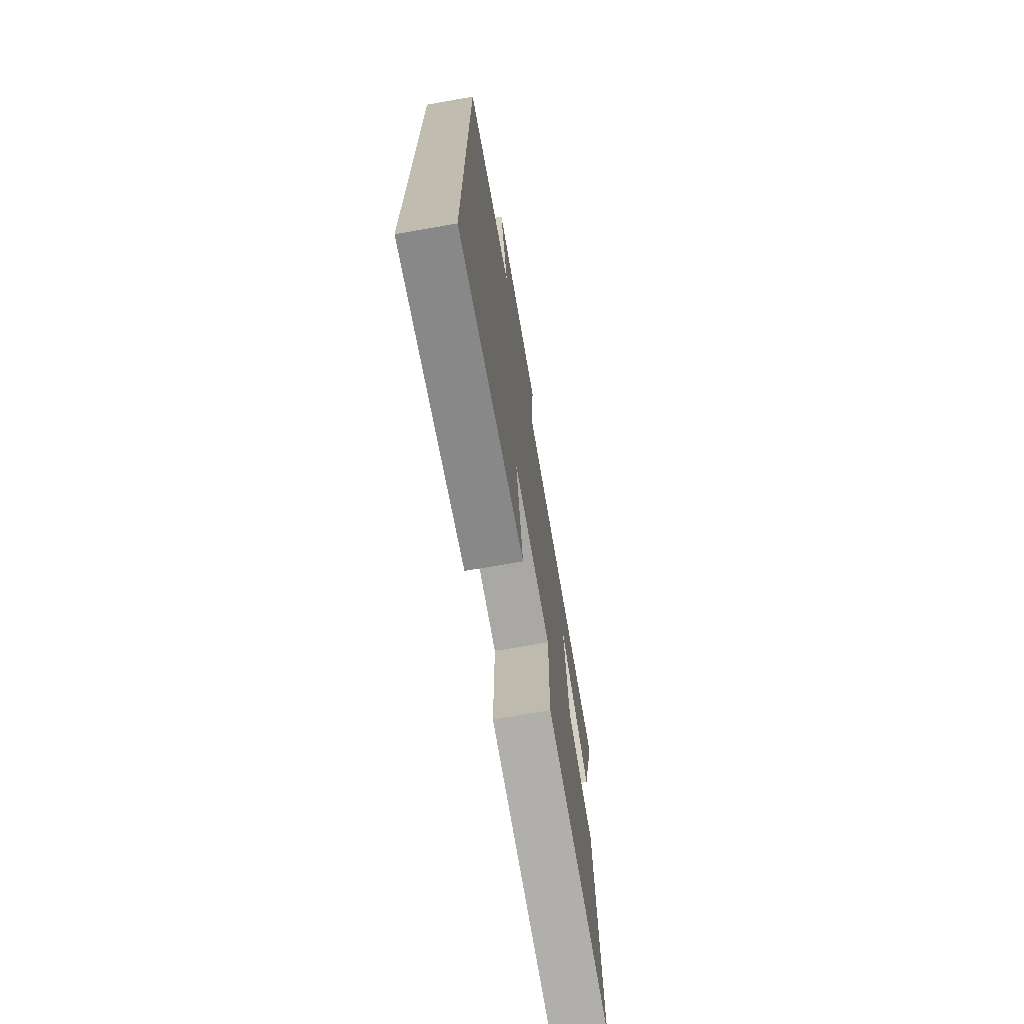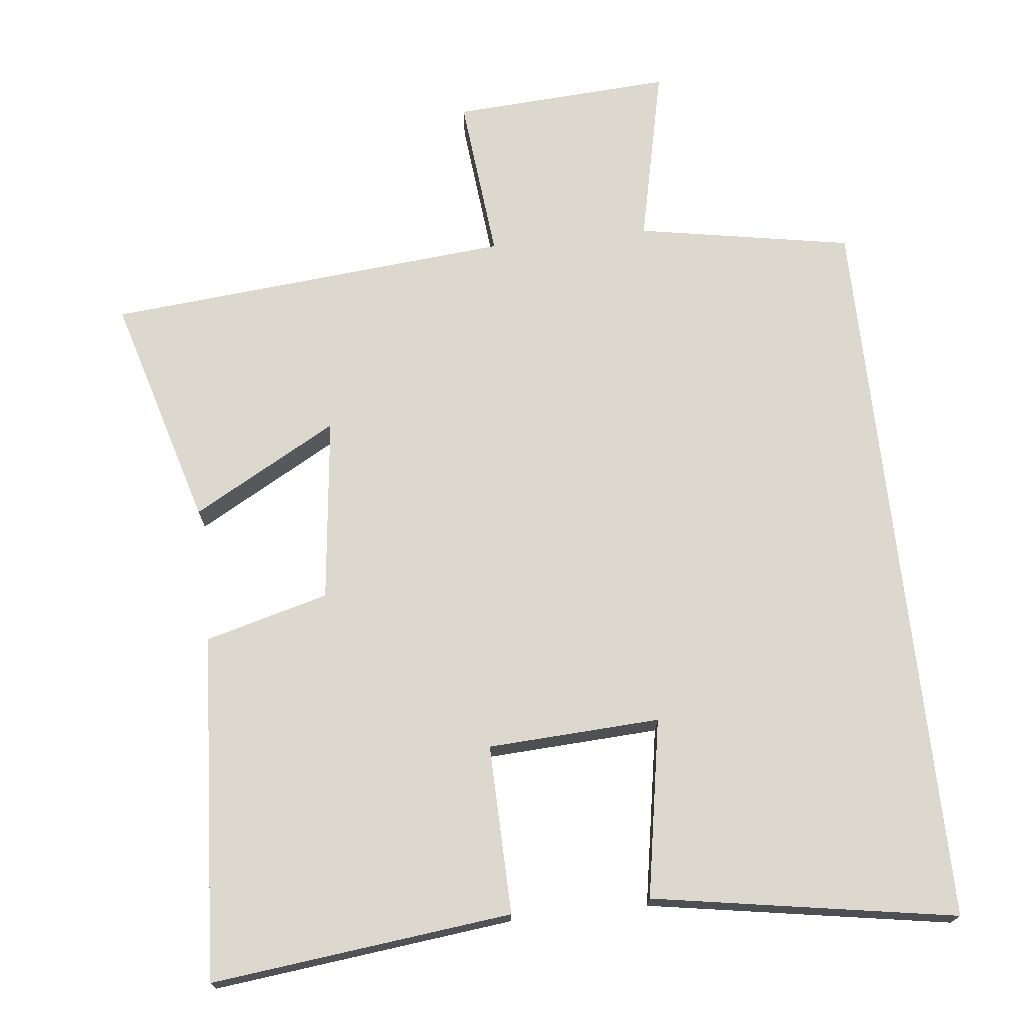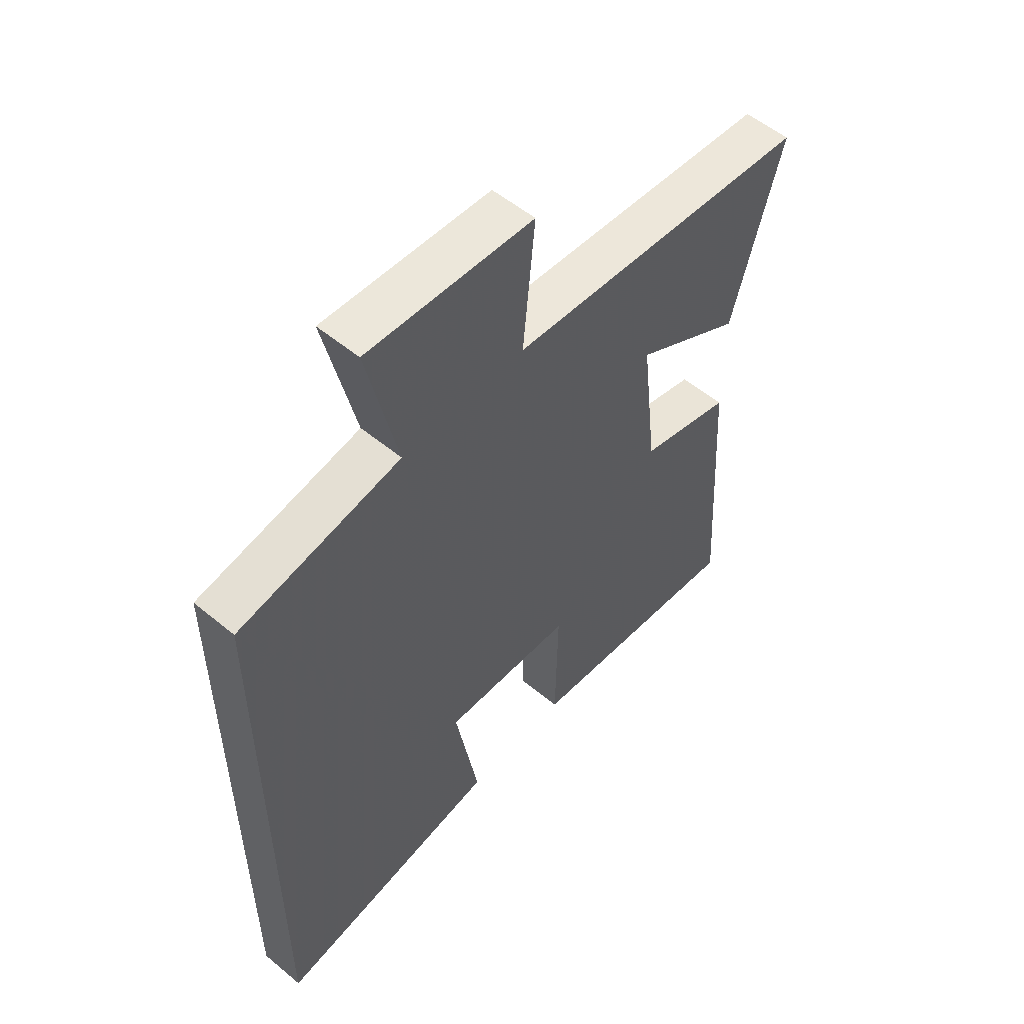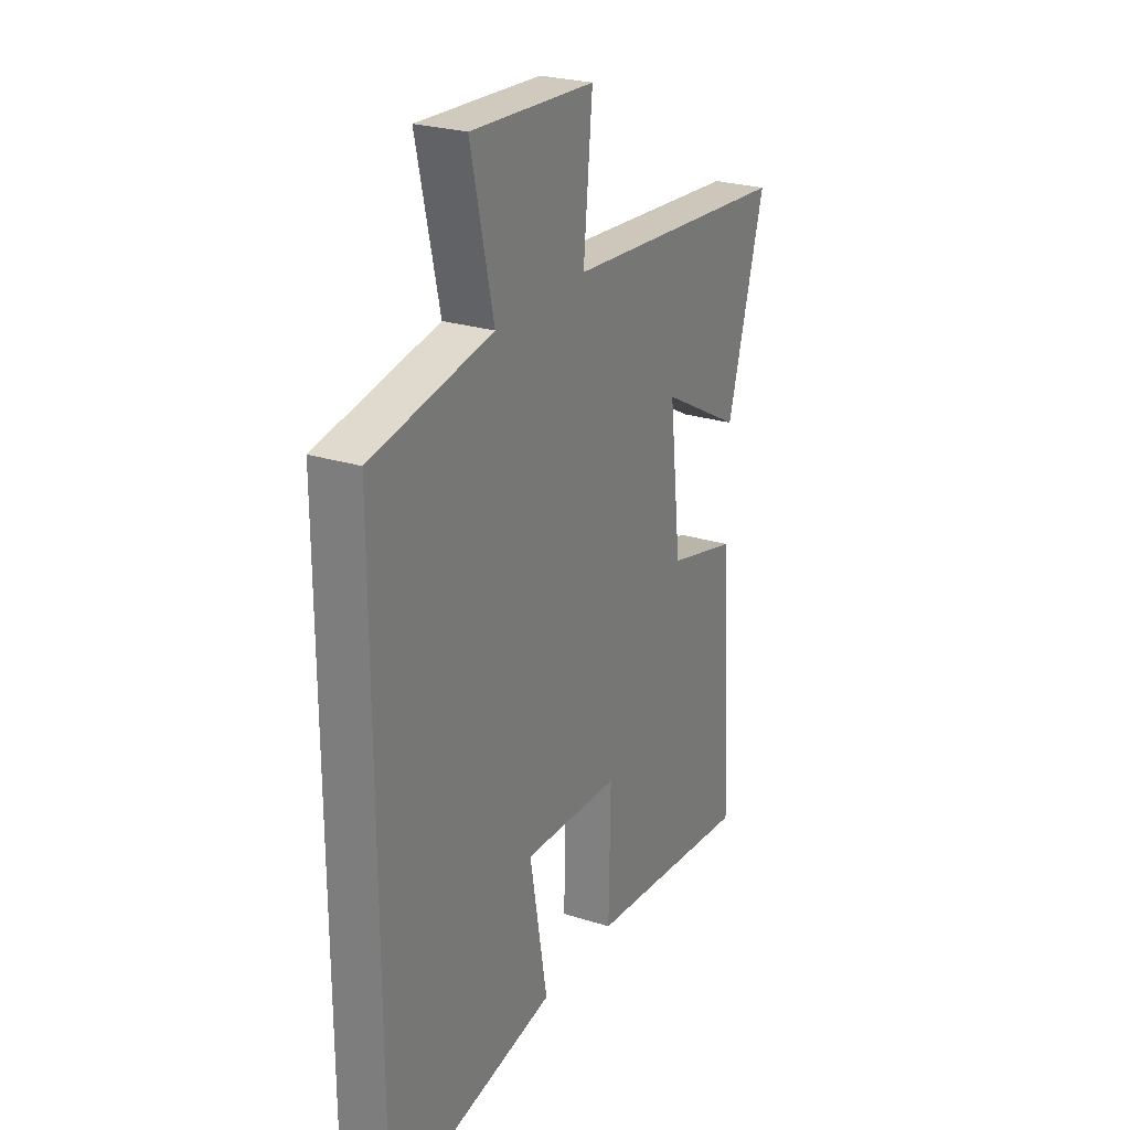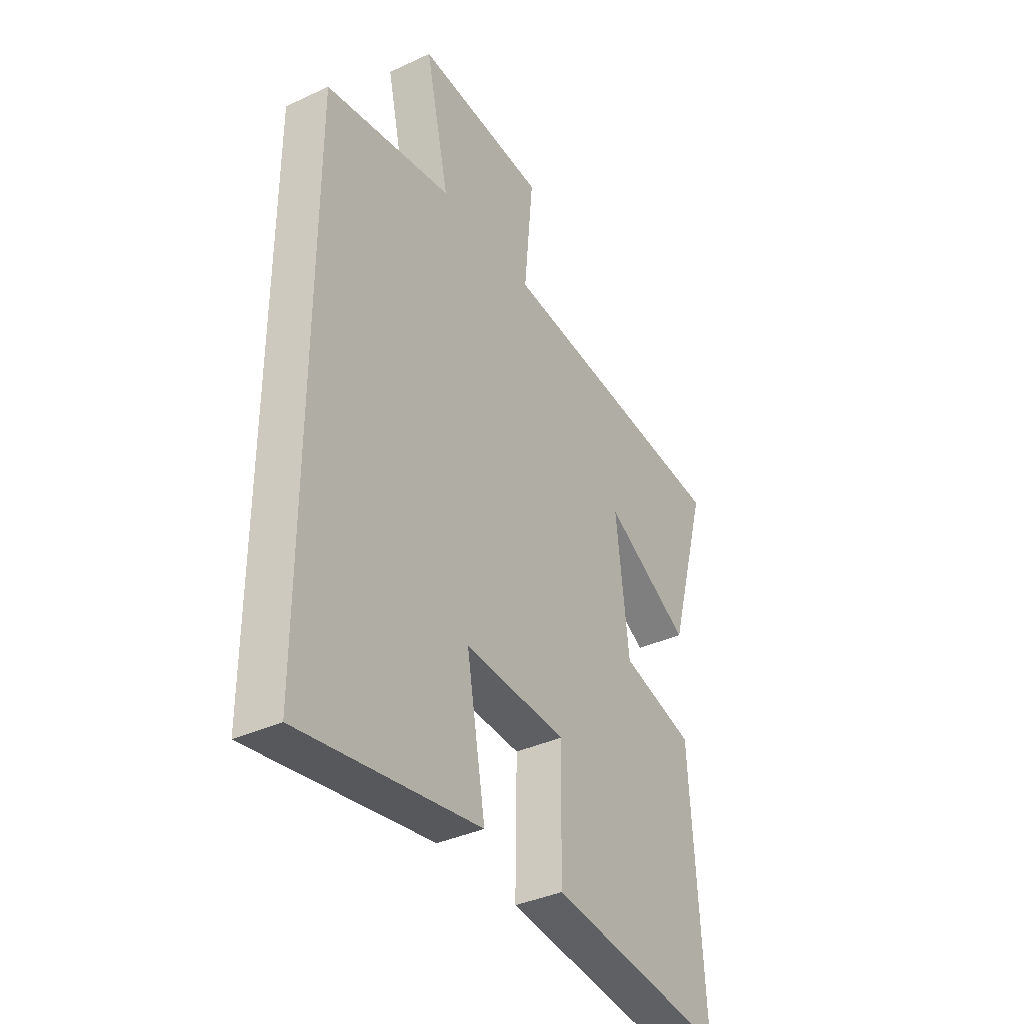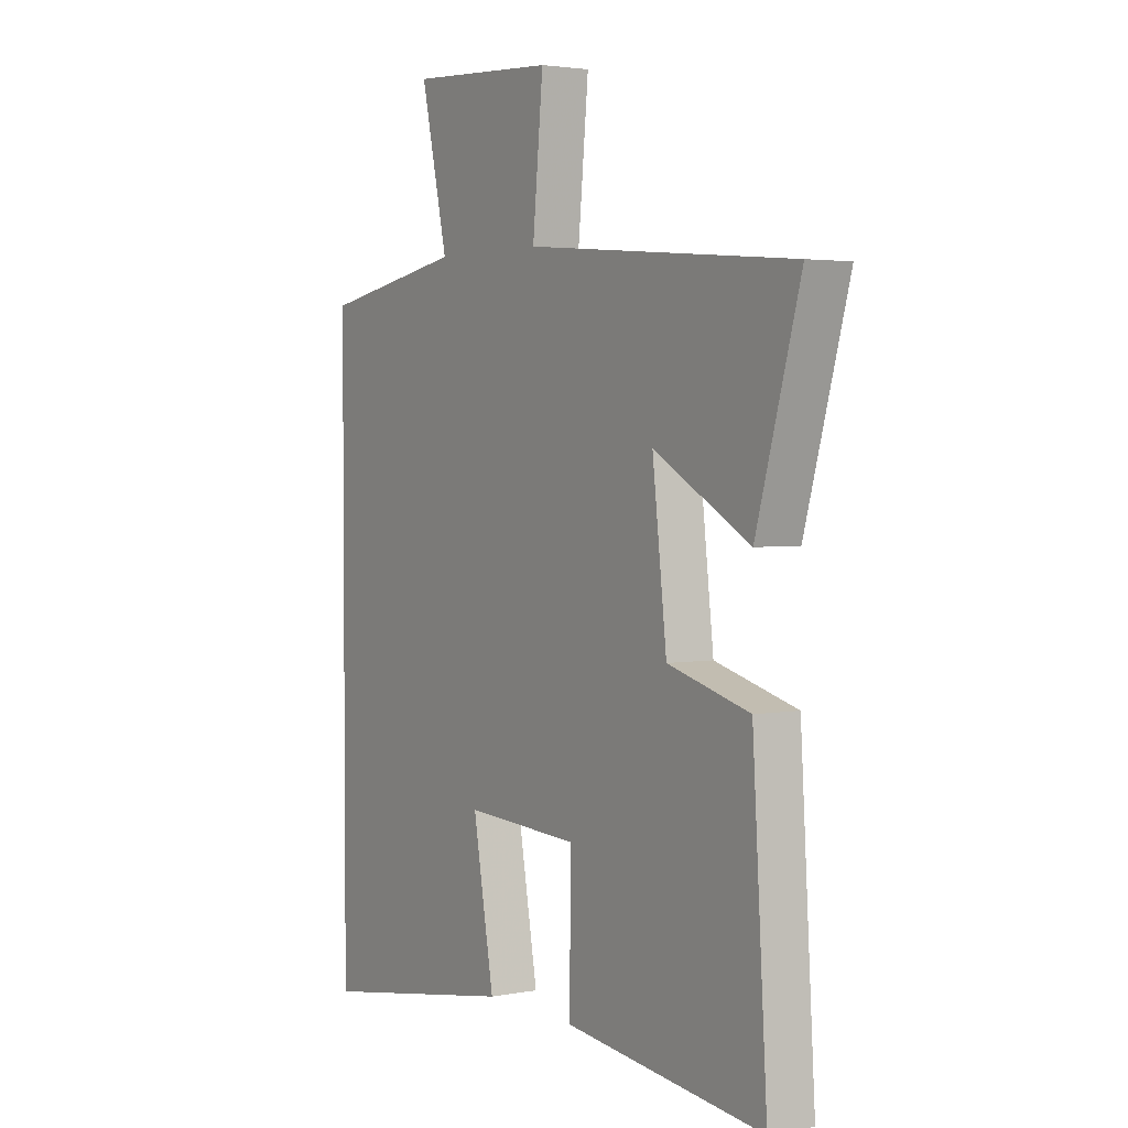
<metadata>
{"format":"obj","ext":"obj","renderer":"f3d","projection":"perspective","resolution":1024,"background":"white","views":[{"elev":-72.1,"azim":-80.1,"up":"+Z"},{"elev":72.1,"azim":173.6,"up":"+Y"},{"elev":54.7,"azim":-48.8,"up":"+Z"},{"elev":25.6,"azim":-63.2,"up":"+Z"},{"elev":-37.3,"azim":-59.1,"up":"+Z"},{"elev":2.9,"azim":57.2,"up":"+Z"}]}
</metadata>
<code>
v -0.5 0.07 -0.571
v -0.5 0.07 0.446
v -0.201 0.07 0.5
v -0.257 0.07 0.748
v 0.049 0.07 0.73
v 0.027 0.07 0.5
v 0.592 0.07 0.451
v 0.5 0.07 0.128
v 0.298 0.07 0.24
v 0.328 0.07 -0.018
v 0.5 0.07 -0.064
v 0.531 0.07 -0.547
v 0.113 0.07 -0.5
v 0.117 0.07 -0.264
v -0.123 0.07 -0.252
v -0.079 0.07 -0.5
v -0.5 0 -0.571
v -0.5 0 0.446
v -0.201 0 0.5
v -0.257 0 0.748
v 0.049 0 0.73
v 0.027 0 0.5
v 0.592 0 0.451
v 0.5 0 0.128
v 0.298 0 0.24
v 0.328 0 -0.018
v 0.5 0 -0.064
v 0.531 0 -0.547
v 0.113 0 -0.5
v 0.117 0 -0.264
v -0.123 0 -0.252
v -0.079 0 -0.5
f 15 16 1 2
f 14 15 2 3
f 11 12 13 14
f 10 11 14
f 9 10 14 3
f 6 7 8 9
f 6 9 3 4
f 4 5 6
f 18 17 32 31
f 19 18 31 30
f 30 29 28 27
f 30 27 26
f 19 30 26 25
f 25 24 23 22
f 20 19 25 22
f 22 21 20
f 1 17 18 2
f 2 18 19 3
f 3 19 20 4
f 4 20 21 5
f 5 21 22 6
f 6 22 23 7
f 7 23 24 8
f 8 24 25 9
f 9 25 26 10
f 10 26 27 11
f 11 27 28 12
f 12 28 29 13
f 13 29 30 14
f 14 30 31 15
f 15 31 32 16
f 16 32 17 1

</code>
